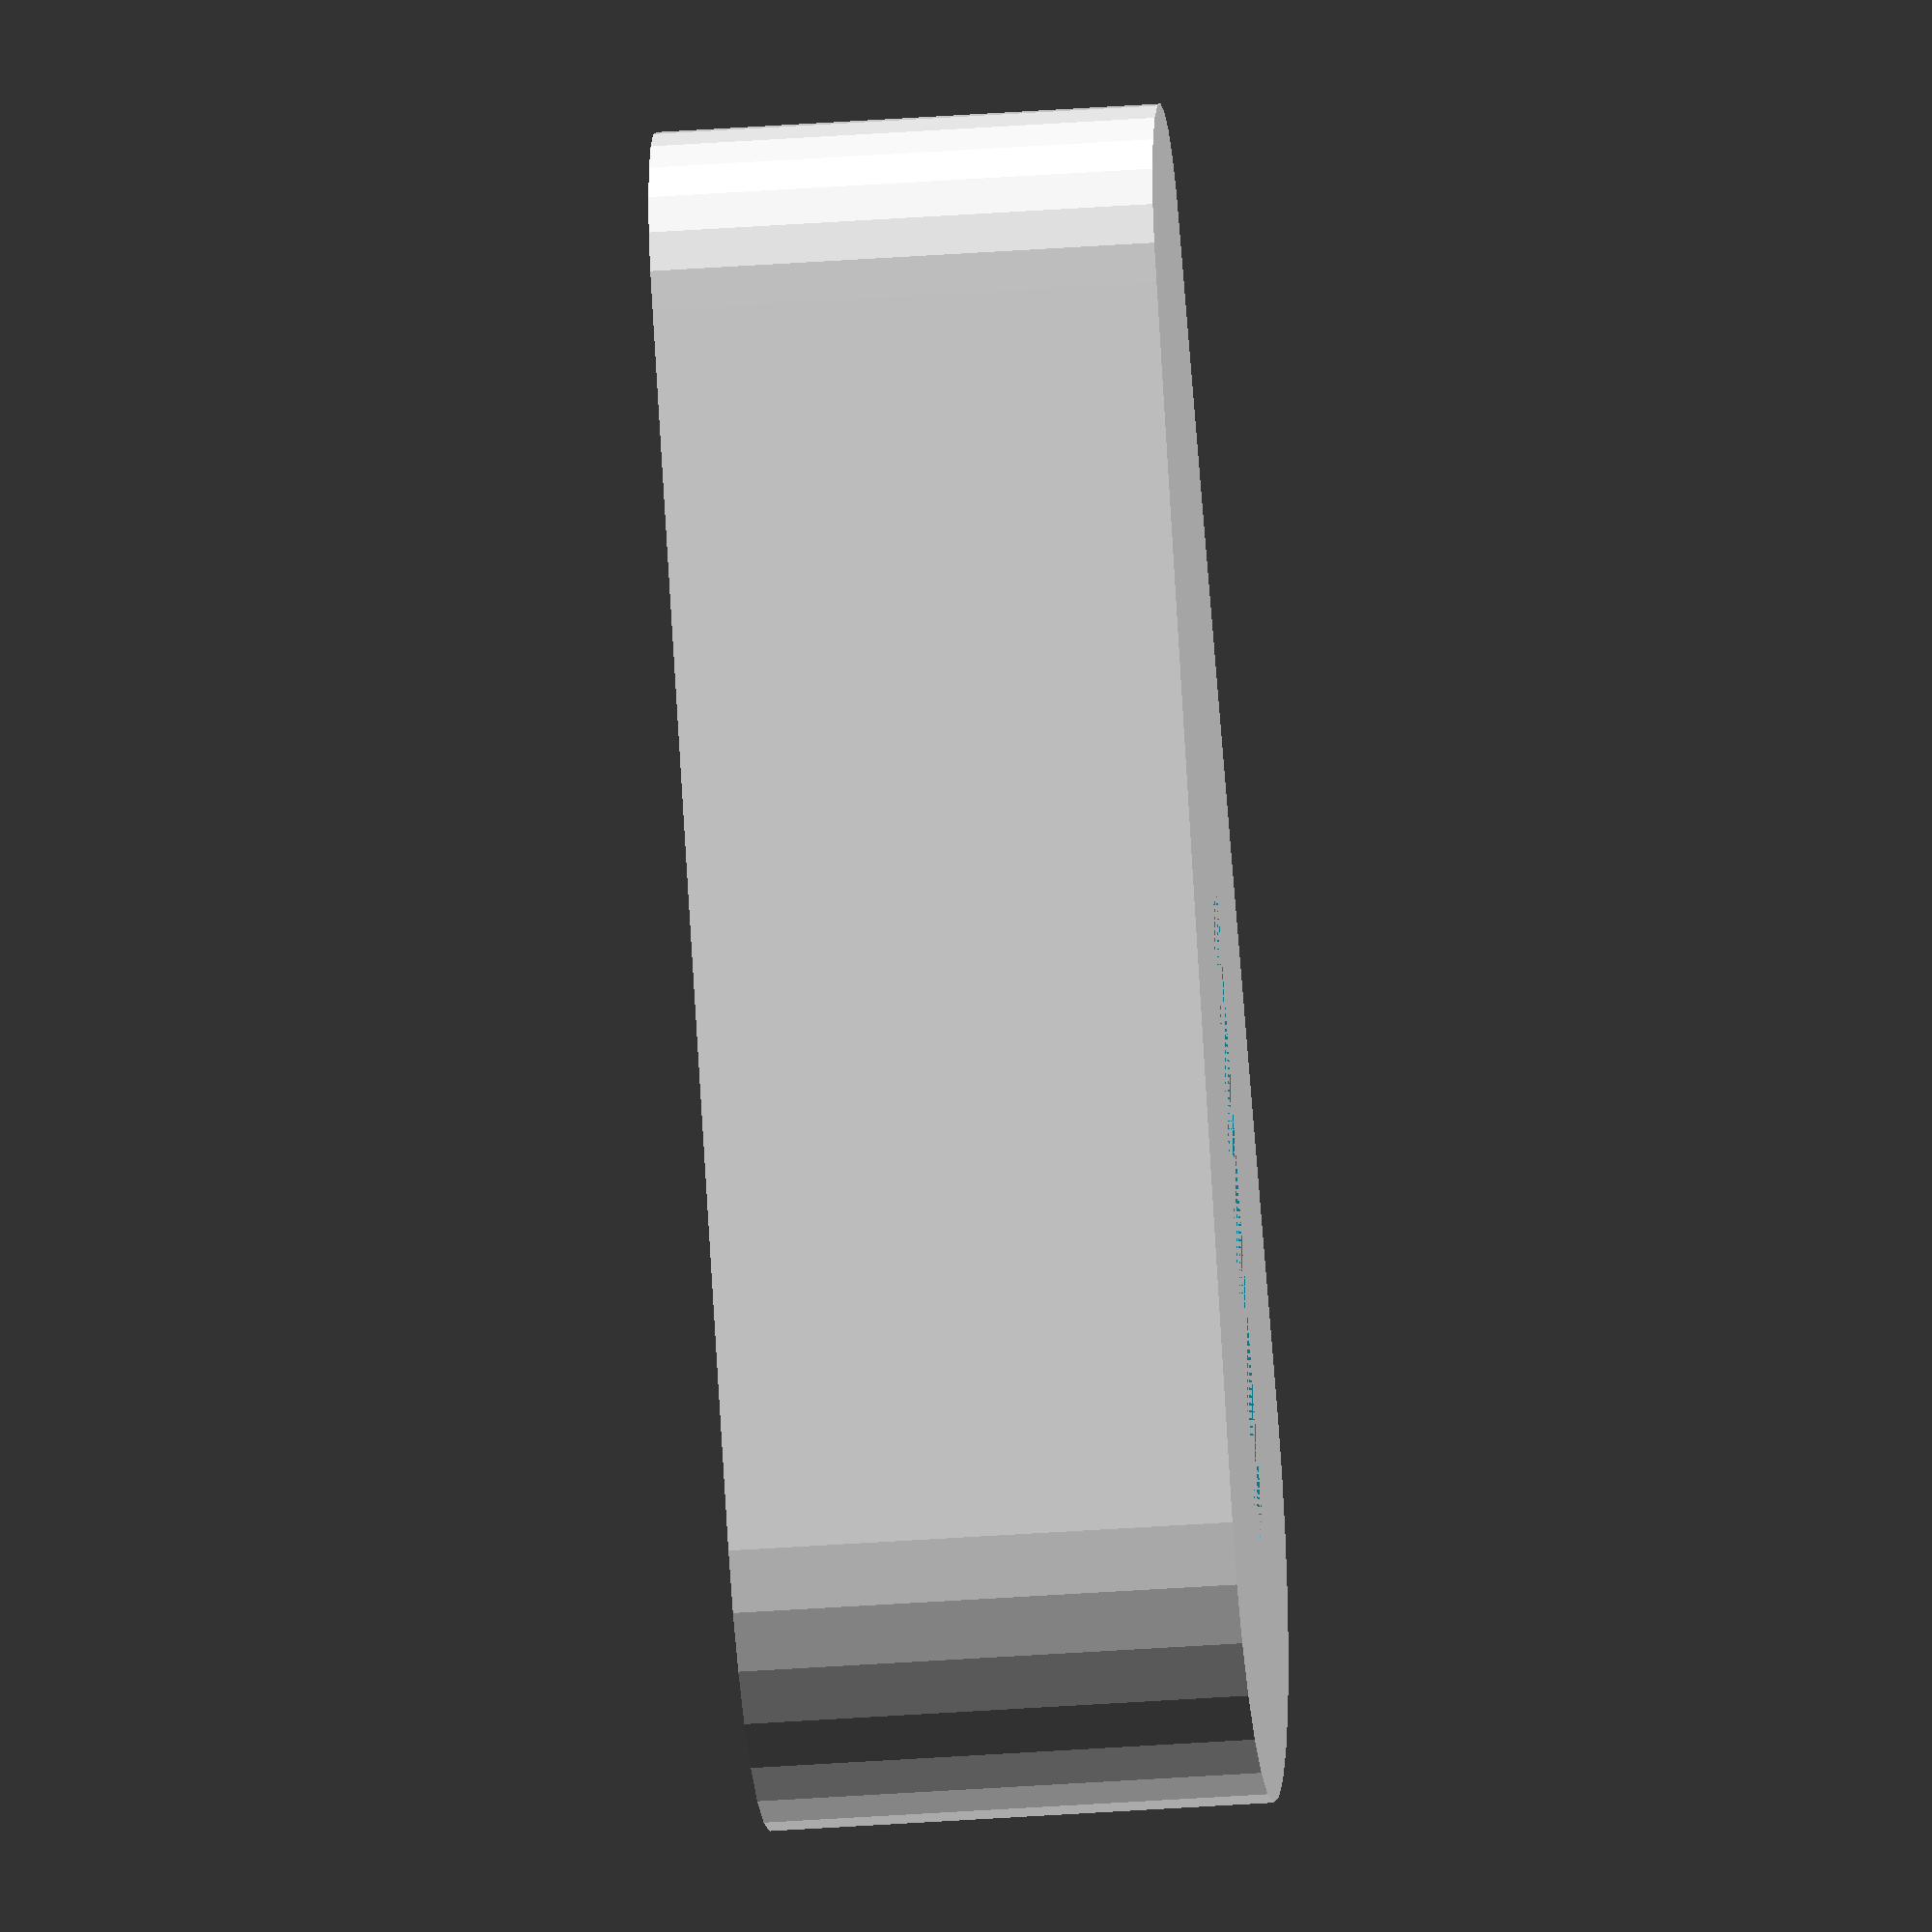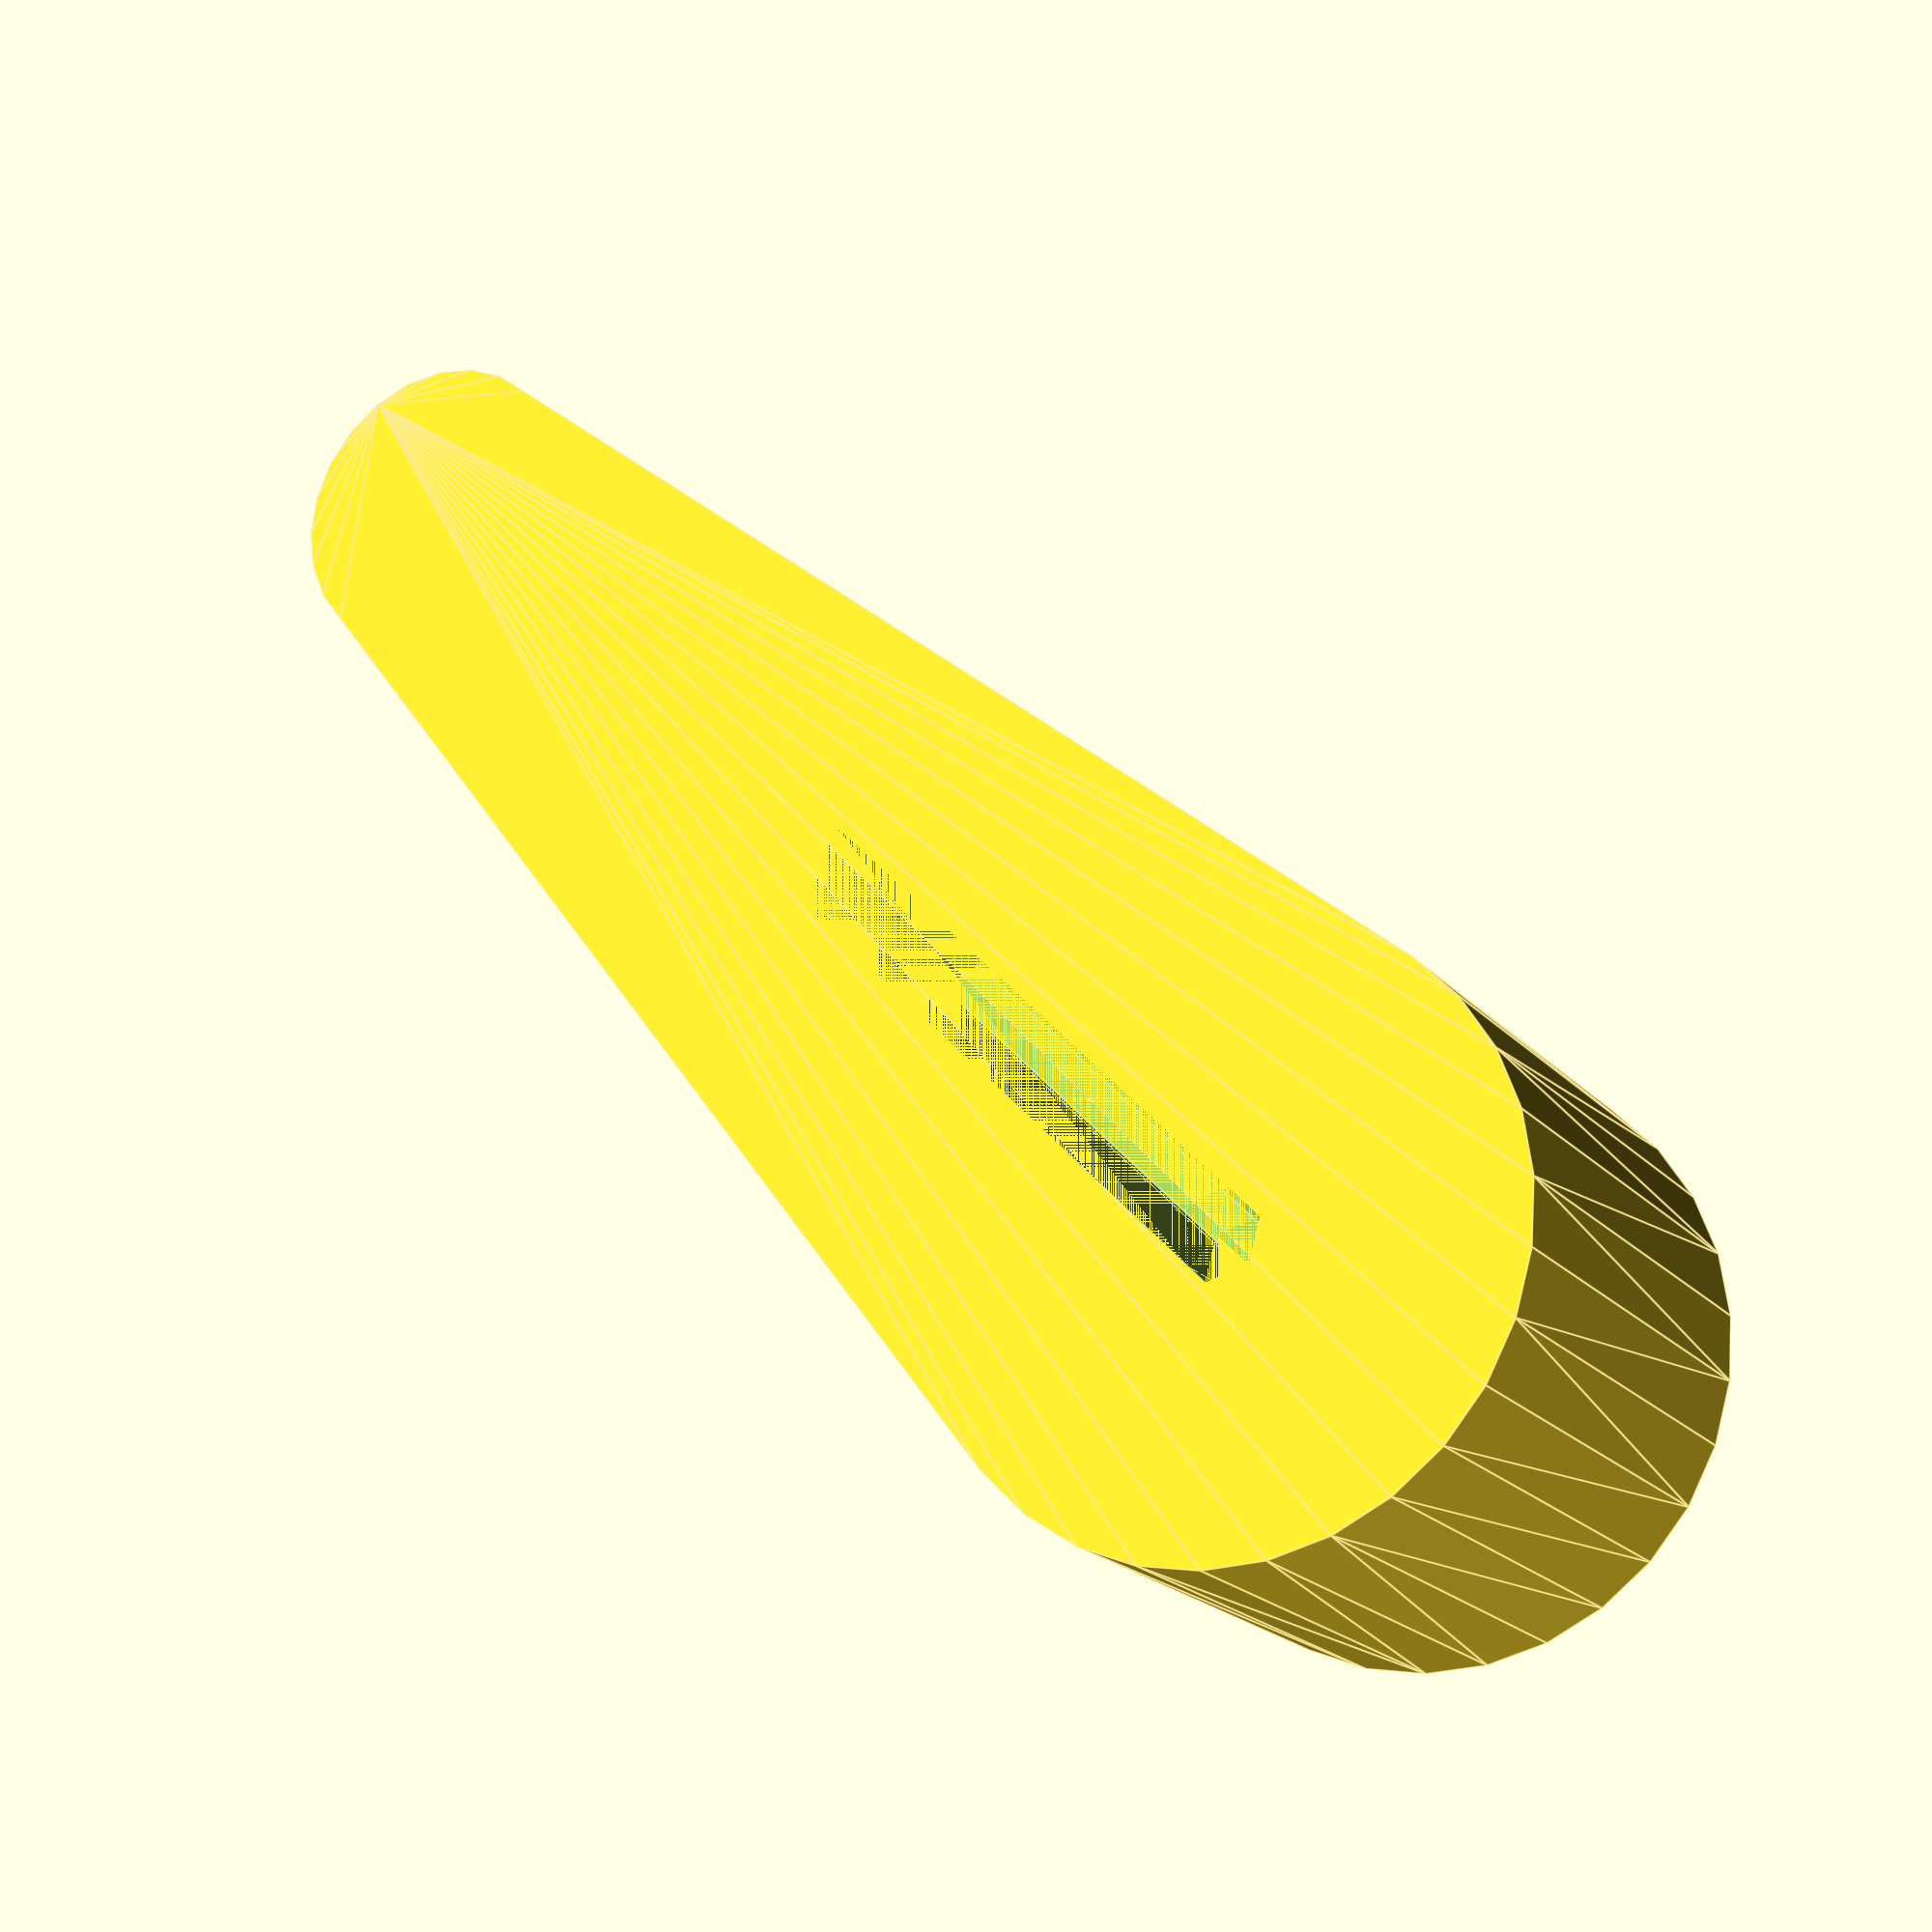
<openscad>
//Physically bound settings.
hexkey_radius = 2; //Size 12 hex key.
hexkey_end_length = 30; //TODO.
ball_radius = 15; //Standard pinball size.
play = 0.2; //Horizontal play in printing process.

//Preference settings.
length = 70; //Distance between rotation point and tip of flipper.
big_radius = 15;
small_radius = 7.5;
height = 25;

//Enable once supporting OpenSCAD with asserts (currently only Nightly).
//assert(length - small_radius > hexkey_end_length); //Key would protrude at the small end.
//assert(height > ball_radius + hexkey_radius); //Key would protrude at the top side.
//assert(small_radius > hexkey_radius); //Key would protrude at the sides.
//assert(big_radius > hexkey_radius);
//assert(big_radius > small_radius); //Would be lopsided.

module flipper() {
	difference() {
		hull() {
			cylinder(r=big_radius, h=height);
			translate([length - small_radius, 0, 0]) {
				cylinder(r=small_radius, h=height);
			}
		}
		//Make sure strongest part is at ball height.
		cylinder($fn=6, r=hexkey_radius + play, h=ball_radius);
		translate([0, 0, ball_radius]) {
			rotate([0, 90, 0]) {
				cylinder($fn=6, r=hexkey_radius + play, h=hexkey_end_length);
			}
		}
		intersection() {
			cylinder($fn=6, r=hexkey_radius + play, h=ball_radius + hexkey_radius + play);
			translate([-hexkey_radius - play, 0, ball_radius]) {
				rotate([0, 90, 0]) {
					cylinder($fn=6, r=hexkey_radius + play, h=hexkey_end_length + hexkey_radius + play);
				}
			}
		}

		inscribed_radius = sqrt(3) * (hexkey_radius + play) / 2; //Formula for inscribed radius of hexagon.
		translate([0, -inscribed_radius, 0]) {
			cube([hexkey_end_length, inscribed_radius * 2, ball_radius]);
		}
	}
}

//Debug.
flipper();
</openscad>
<views>
elev=213.1 azim=133.3 roll=84.1 proj=o view=solid
elev=199.8 azim=134.0 roll=332.1 proj=p view=edges
</views>
